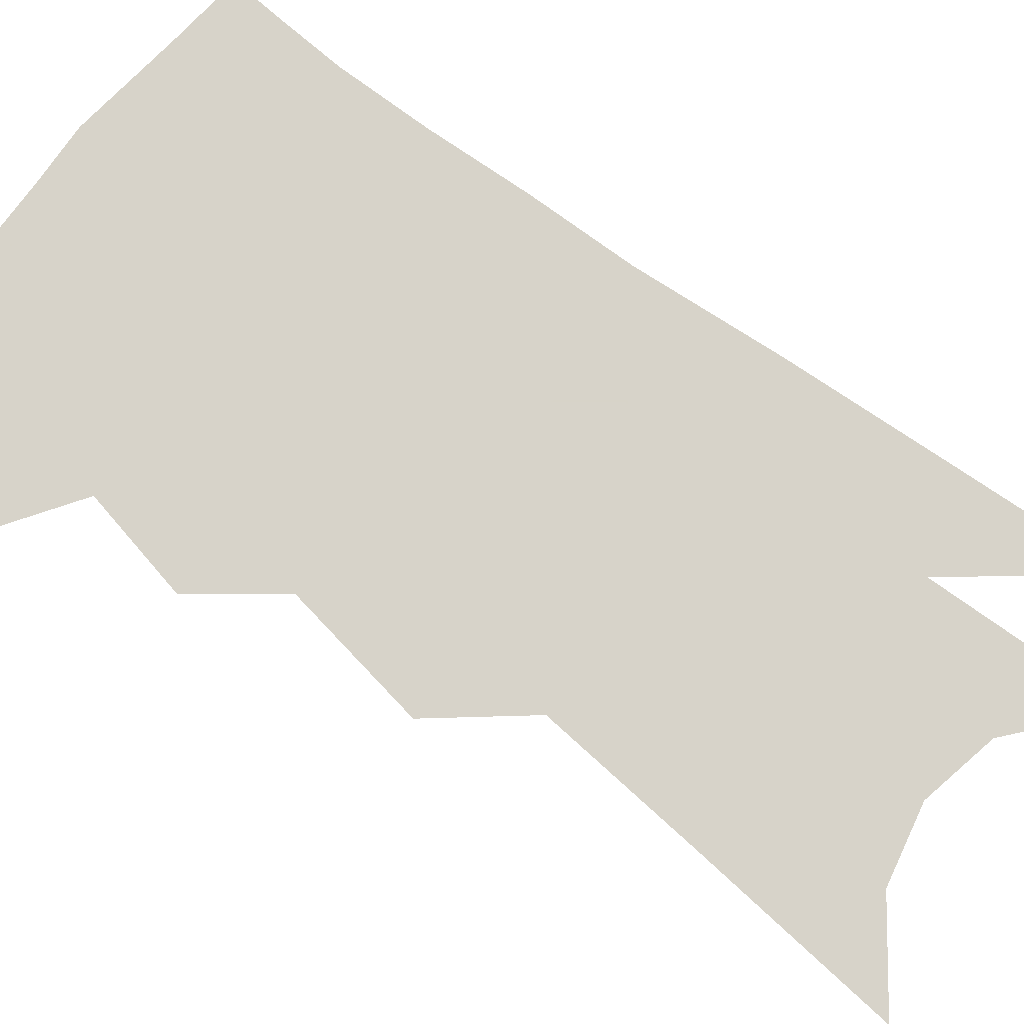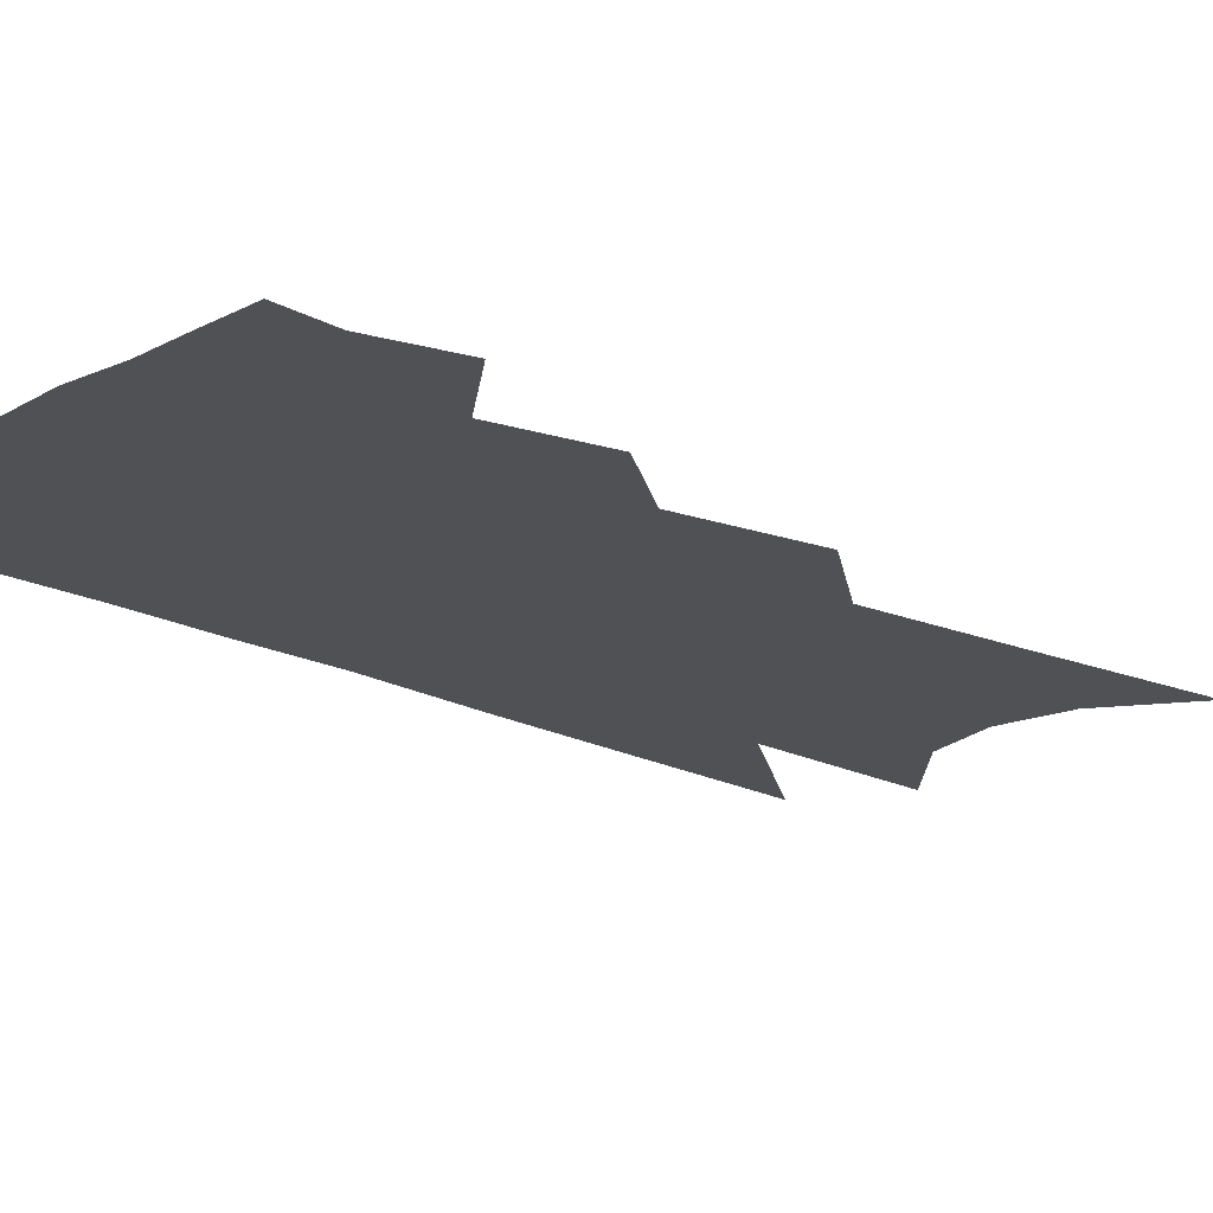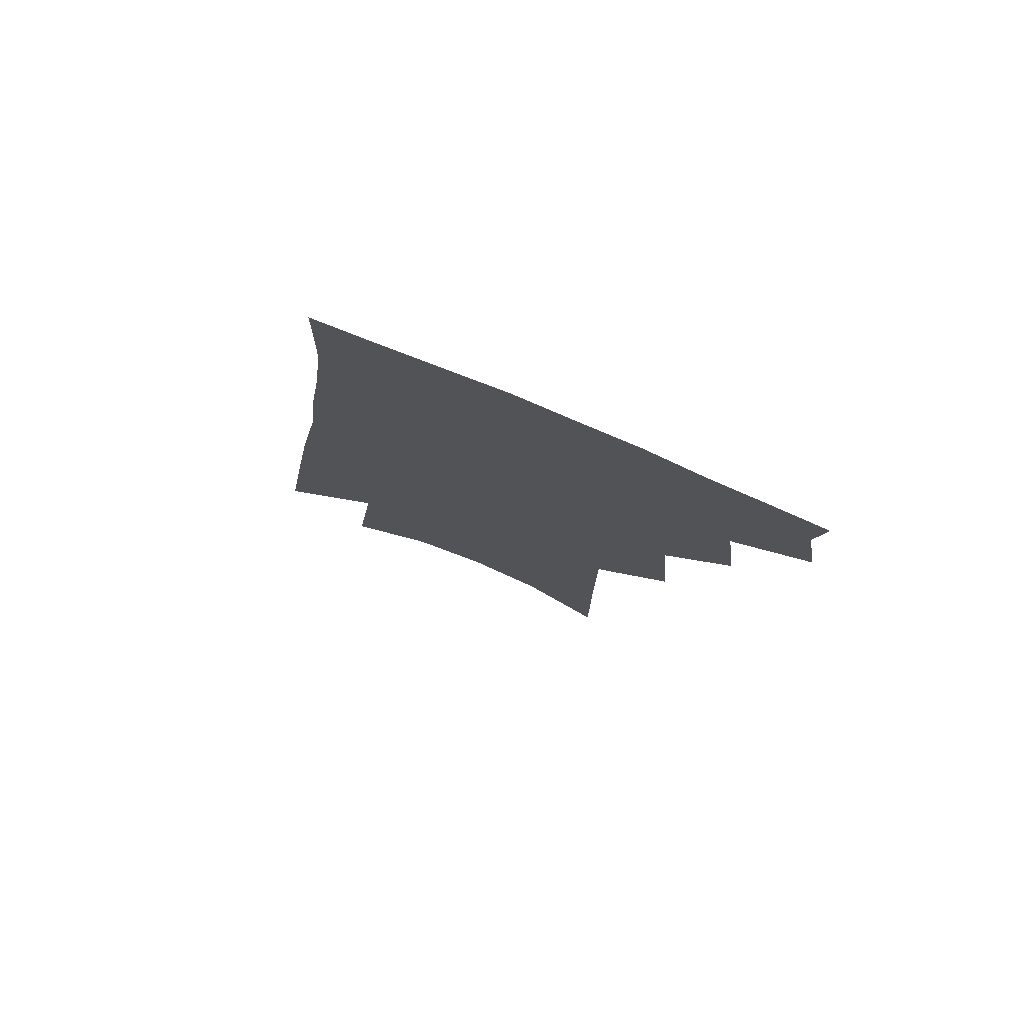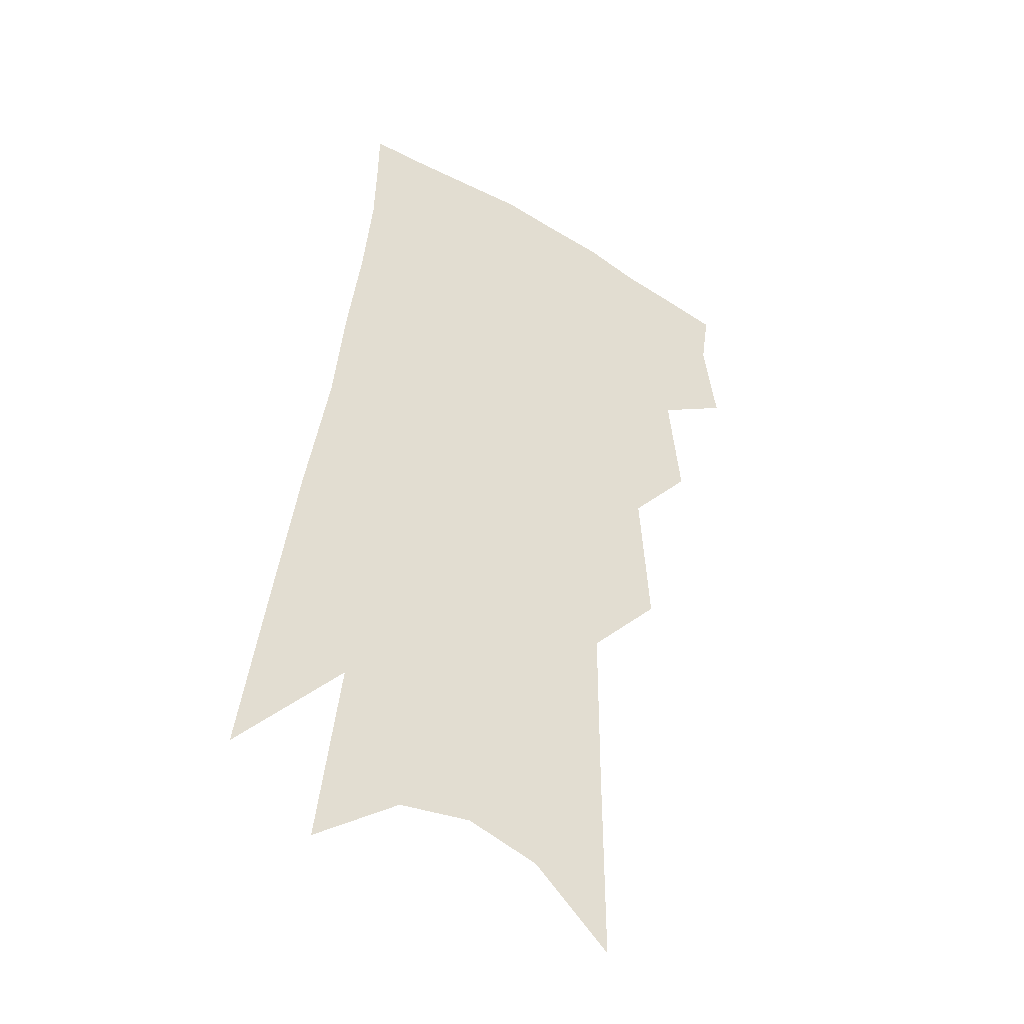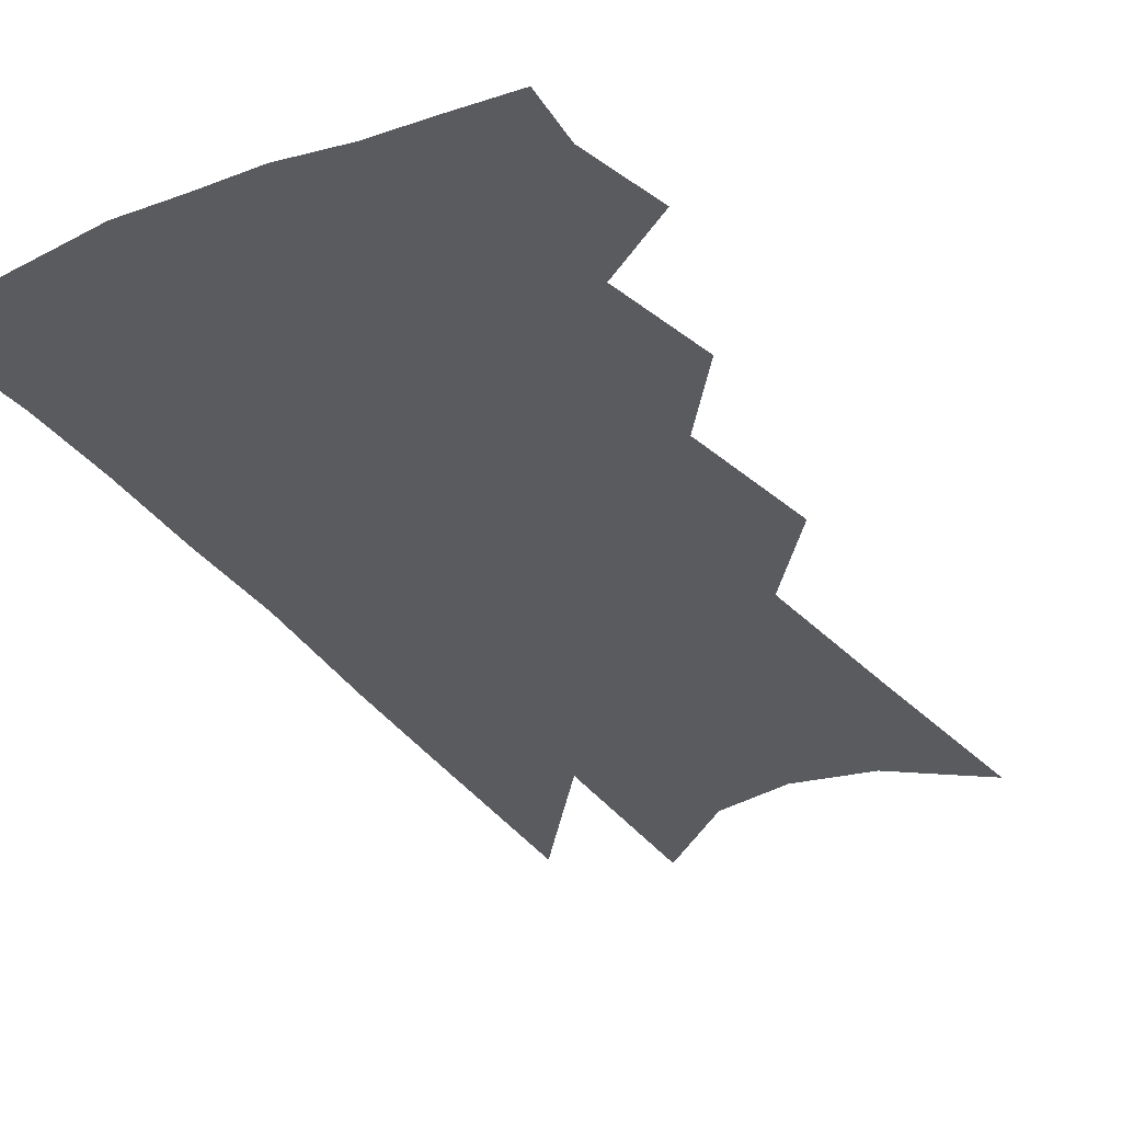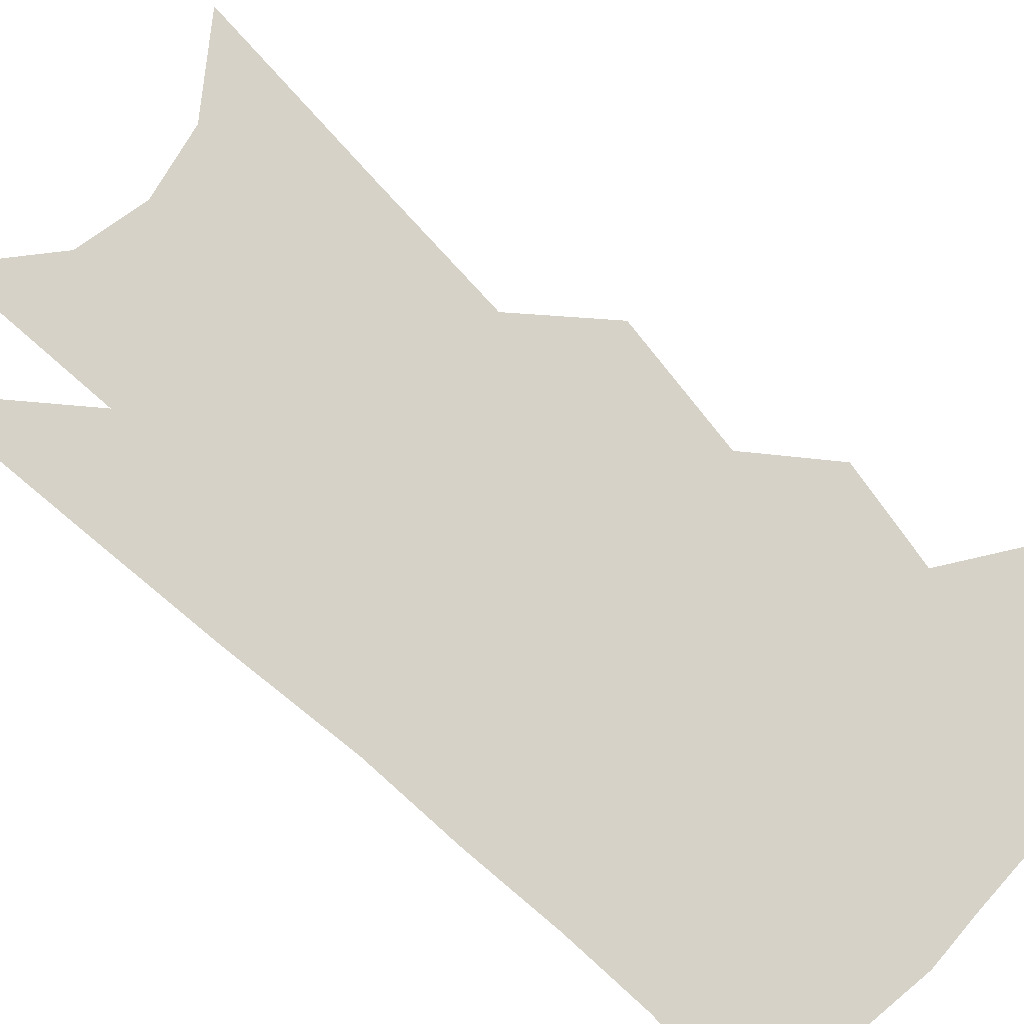
<metadata>
{"format":"obj","ext":"obj","renderer":"f3d","projection":"perspective","resolution":1024,"background":"white","views":[{"elev":76.4,"azim":-47.6,"up":"+Z"},{"elev":-19.6,"azim":-126.4,"up":"+Z"},{"elev":78.5,"azim":-158.4,"up":"+Y"},{"elev":-40.6,"azim":147.6,"up":"+Y"},{"elev":-32.0,"azim":-144.9,"up":"+Z"},{"elev":78.1,"azim":138.0,"up":"+Z"}]}
</metadata>
<code>
v 500.6 345.8 0
v 504.8 370.8 0
v 502.1 388.3 0
v 519.4 301.1 0
v 523.2 333.2 0
v 524.4 356.2 0
v 522.4 373.8 0
v 519.3 391.3 0
v 535.6 238.2 0
v 538.7 279.9 0
v 540.5 311.2 0
v 542.8 339.7 0
v 541.9 358.8 0
v 539.7 376.4 0
v 536.6 394.1 0
v 557.5 107 0
v 557.8 167.5 0
v 557.7 215.3 0
v 558.9 258.6 0
v 559.2 290.5 0
v 560.5 320.4 0
v 560.2 341.9 0
v 559.7 361.5 0
v 557.6 378.9 0
v 553.8 398.7 0
v 581.2 128.2 0
v 579.3 180.7 0
v 578 224.6 0
v 577.9 264.7 0
v 578.1 298.4 0
v 578.3 324.7 0
v 578 345.3 0
v 577.1 363.3 0
v 575.5 380.7 0
v 571.7 400.7 0
v 603.1 135 0
v 599.7 189.2 0
v 597.5 232.4 0
v 596.3 269.5 0
v 595.6 301 0
v 595.2 325.5 0
v 594.9 346.4 0
v 594.8 365.5 0
v 593.1 382.7 0
v 589.3 403.1 0
v 625.6 132.5 0
v 620.8 185.3 0
v 616.8 230.8 0
v 614.7 267.6 0
v 613.4 298 0
v 612.1 325.2 0
v 611.7 348 0
v 611.6 366.5 0
v 611.3 383.5 0
v 608.5 402.4 0
v 651.8 114.1 0
v 645 169.8 0
v 638.1 221.2 0
v 635.2 258.1 0
v 632.4 291.5 0
v 629.7 321.7 0
v 628.4 346.6 0
v 628.5 366.6 0
v 628.4 384.3 0
v 627.1 401.8 0
v 677.7 134.8 0
v 670.1 187 0
v 663.4 232.6 0
v 656.1 275.5 0
v 652.6 307.3 0
v 648.3 338.2 0
v 645.5 365.9 0
v 644.9 385 0
v 644.5 401.8 0
f 5 6 1
f 1 6 2
f 6 7 2
f 2 7 3
f 7 8 3
f 10 11 4
f 4 11 5
f 11 12 5
f 5 12 6
f 12 13 6
f 6 13 7
f 13 14 7
f 7 14 8
f 14 15 8
f 18 19 9
f 9 19 10
f 19 20 10
f 10 20 11
f 20 21 11
f 11 21 12
f 21 22 12
f 12 22 13
f 22 23 13
f 13 23 14
f 23 24 14
f 14 24 15
f 24 25 15
f 16 26 17
f 26 27 17
f 17 27 18
f 27 28 18
f 18 28 19
f 28 29 19
f 19 29 20
f 29 30 20
f 20 30 21
f 30 31 21
f 21 31 22
f 31 32 22
f 22 32 23
f 32 33 23
f 23 33 24
f 33 34 24
f 24 34 25
f 34 35 25
f 26 36 27
f 36 37 27
f 27 37 28
f 37 38 28
f 28 38 29
f 38 39 29
f 29 39 30
f 39 40 30
f 30 40 31
f 40 41 31
f 31 41 32
f 41 42 32
f 32 42 33
f 42 43 33
f 33 43 34
f 43 44 34
f 34 44 35
f 44 45 35
f 36 46 37
f 46 47 37
f 37 47 38
f 47 48 38
f 38 48 39
f 48 49 39
f 39 49 40
f 49 50 40
f 40 50 41
f 50 51 41
f 41 51 42
f 51 52 42
f 42 52 43
f 52 53 43
f 43 53 44
f 53 54 44
f 44 54 45
f 54 55 45
f 46 56 47
f 56 57 47
f 47 57 48
f 57 58 48
f 48 58 49
f 58 59 49
f 49 59 50
f 59 60 50
f 50 60 51
f 60 61 51
f 51 61 52
f 61 62 52
f 52 62 53
f 62 63 53
f 53 63 54
f 63 64 54
f 54 64 55
f 64 65 55
f 57 66 58
f 66 67 58
f 58 67 59
f 67 68 59
f 59 68 60
f 68 69 60
f 60 69 61
f 69 70 61
f 61 70 62
f 70 71 62
f 62 71 63
f 71 72 63
f 63 72 64
f 72 73 64
f 64 73 65
f 73 74 65

</code>
